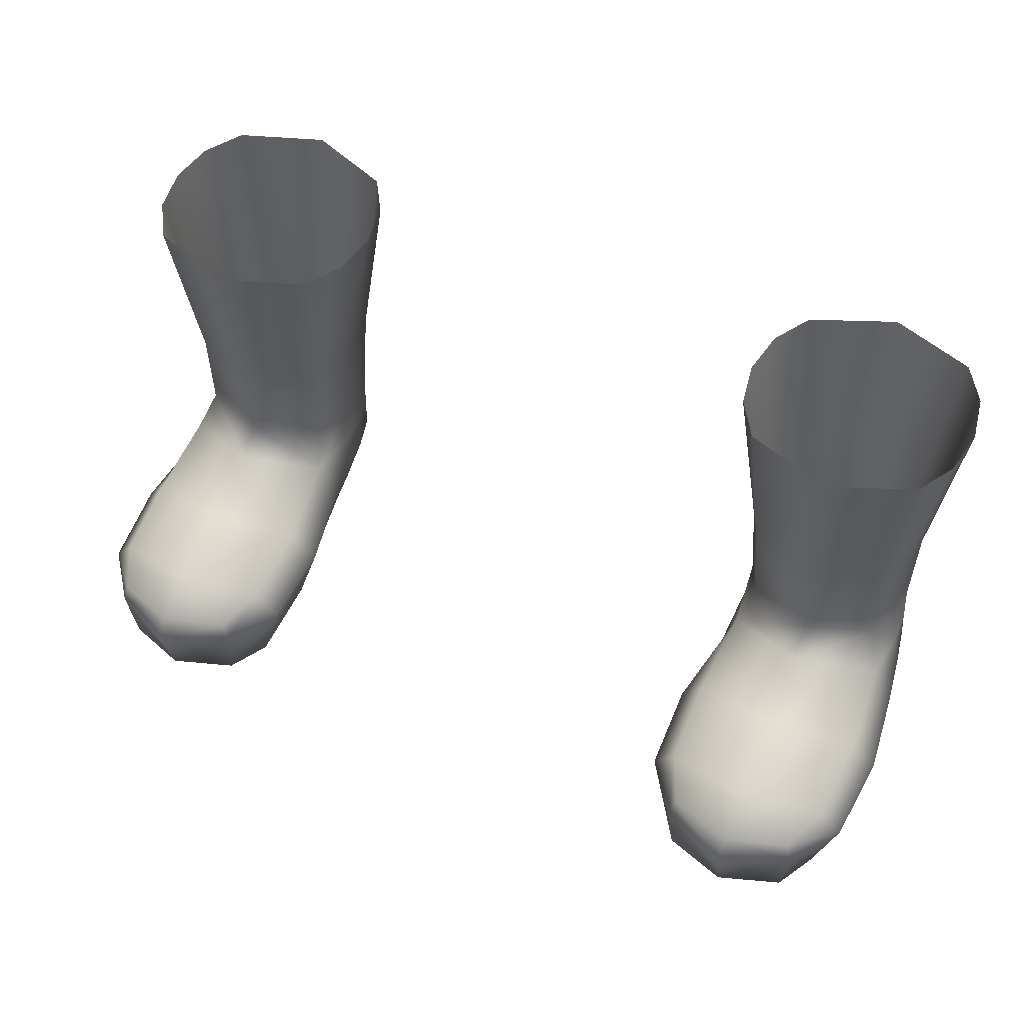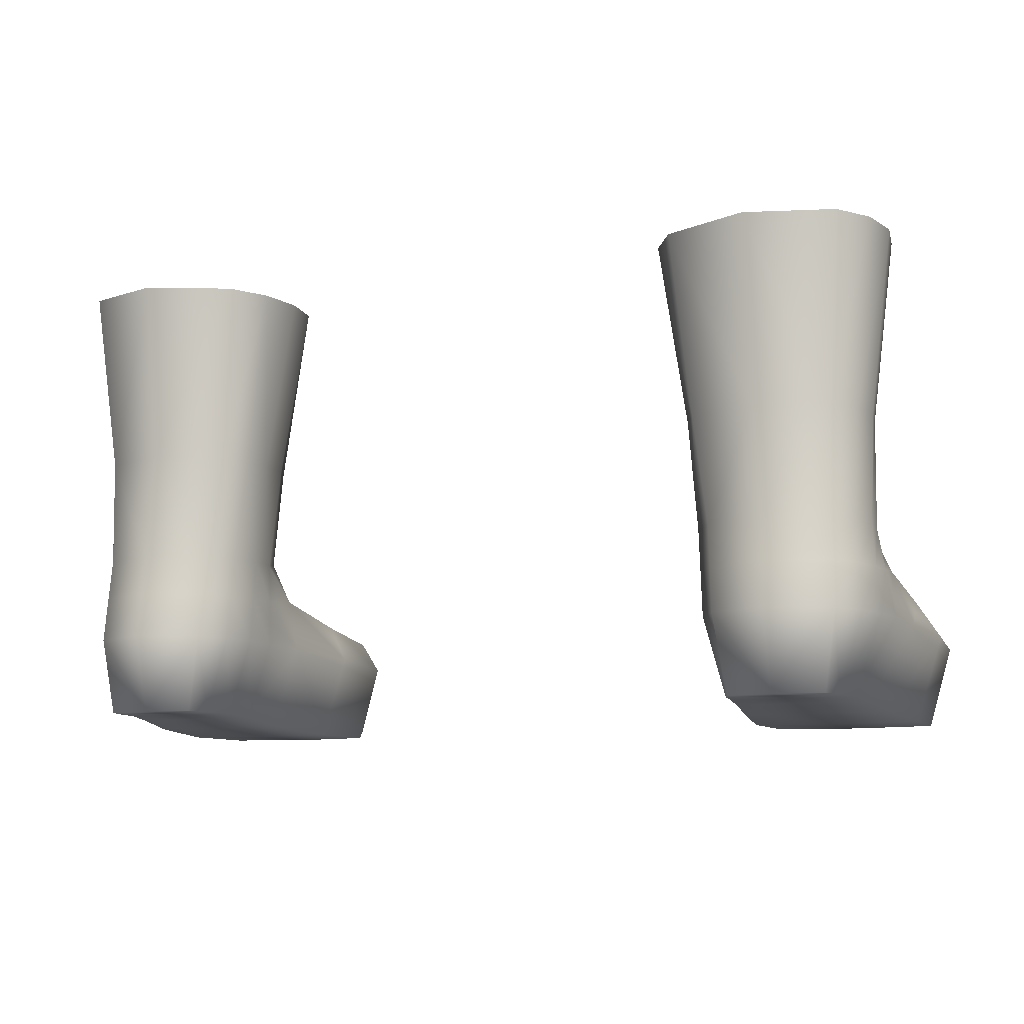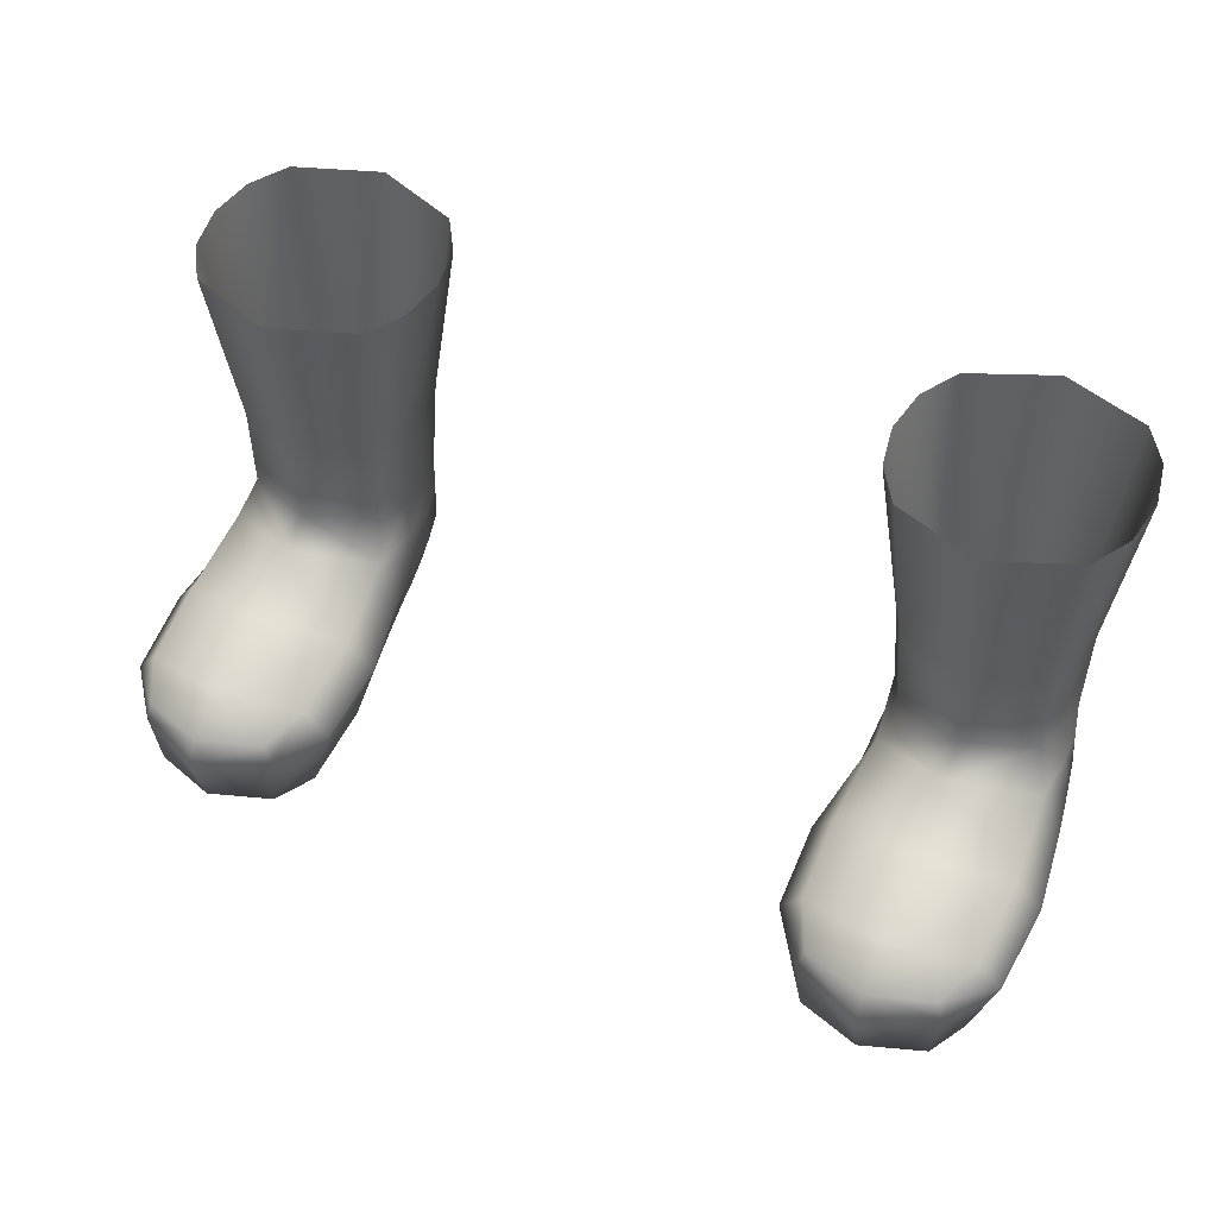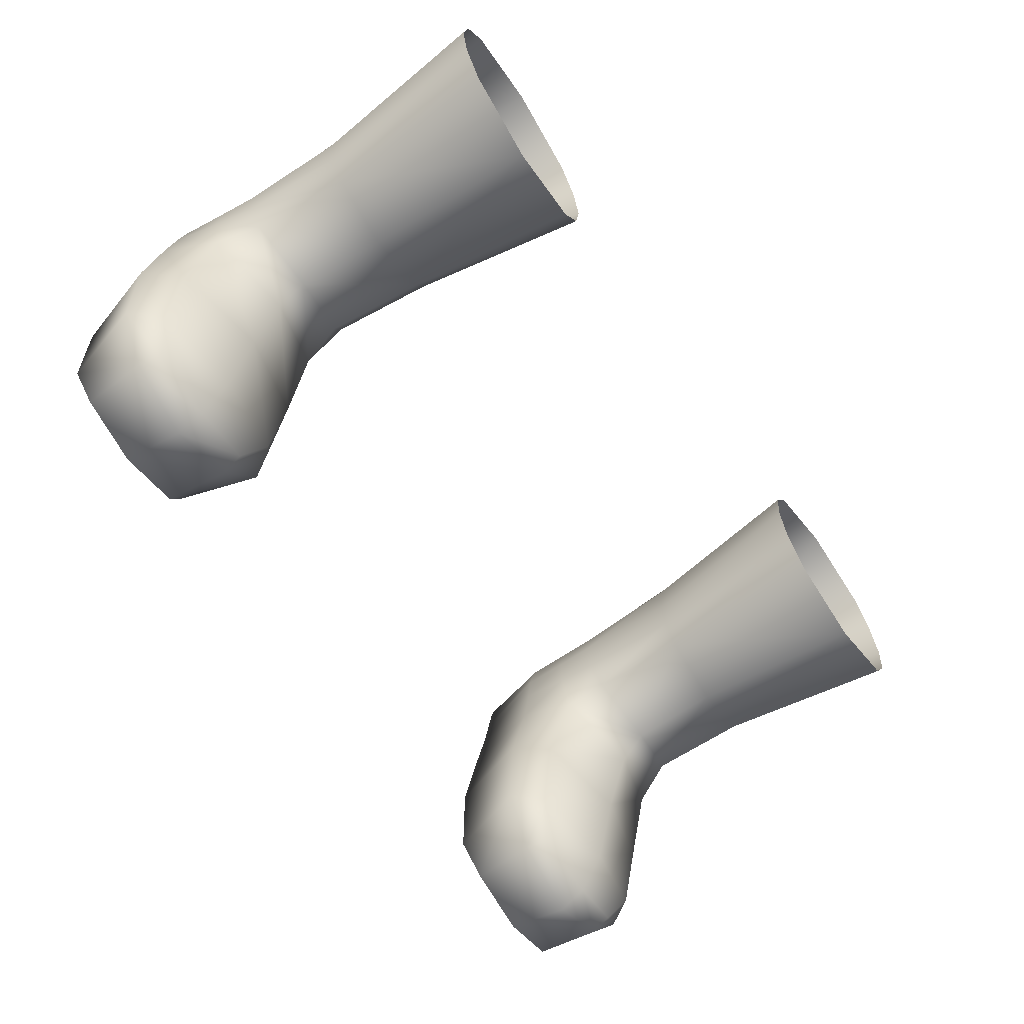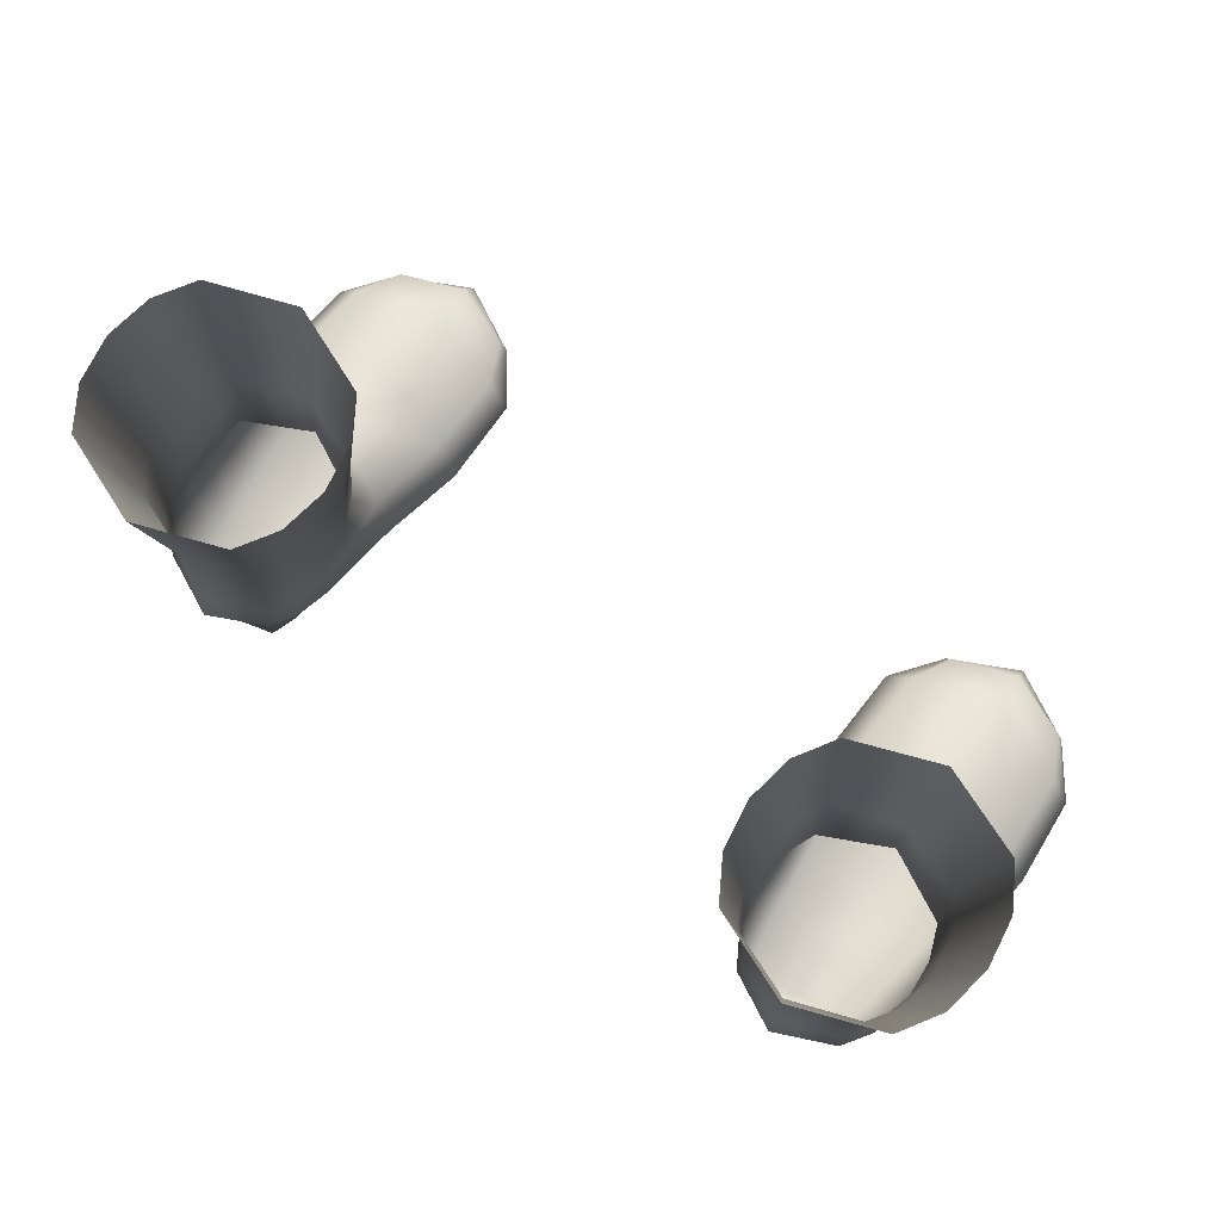
<metadata>
{"format":"obj","ext":"obj","renderer":"f3d","projection":"perspective","resolution":1024,"background":"white","views":[{"elev":52.8,"azim":24.3,"up":"+Z"},{"elev":-9.3,"azim":-156.9,"up":"+Z"},{"elev":49.9,"azim":24.3,"up":"+Z"},{"elev":-63.6,"azim":-56.5,"up":"+Y"},{"elev":75.7,"azim":-143.6,"up":"+Z"}]}
</metadata>
<code>
g Foot
v 0.002954 1.004e-09 0.001974
v 0.003051 -0.0003247 0.003247
v 0.003106 1.055e-09 0.003248
v 0.00291 -0.0002568 0.001977
v 0.002777 -0.0004697 0.001979
v 0.002887 -0.0005933 0.003243
v 0.002305 -0.0008136 0.003228
v 0.002942 6.719e-05 0.00122
v 0.002921 -0.0001755 0.001222
v 0.002889 0.0002909 0.001221
v 0.002825 -0.0003998 0.001258
v 0.00291 0.0002568 0.001972
v 0.003106 1.055e-09 0.003248
v 0.002762 0.0004767 0.00122
v 0.003051 0.0003247 0.003247
v 0.002306 -0.0006458 0.001981
v 0.002344 -0.000621 0.001334
v 0.002777 0.0004697 0.001969
v 0.002887 0.0005933 0.003243
v 0.002345 0.0006575 0.001219
v 0.002305 0.0008136 0.003228
v 0.001843 -0.0004697 0.001976
v 0.001722 -0.00059 0.003214
v 0.001876 -0.0003997 0.001258
v 0.001558 -0.0003224 0.00321
v 0.002306 0.0006458 0.001968
v 0.001935 0.0004767 0.001219
v 0.001722 0.00059 0.003214
v 0.001743 -0.0002568 0.001966
v 0.001504 5.341e-10 0.003209
v 0.001782 -0.000176 0.001219
v 0.001726 5.969e-10 0.001959
v 0.001756 6.696e-05 0.001218
v 0.001835 0.0004697 0.001969
v 0.001809 0.0002907 0.001219
v 0.001558 0.0003224 0.00321
v 0.001504 5.341e-10 0.003209
v 0.001735 0.0002568 0.001965
v -0.002954 1.015e-09 0.001974
v -0.003106 1.057e-09 0.003248
v -0.003051 -0.0003247 0.003247
v -0.00291 -0.0002568 0.001977
v -0.002777 -0.0004697 0.001979
v -0.002887 -0.0005933 0.003243
v -0.002305 -0.0008136 0.003228
v -0.002942 6.719e-05 0.00122
v -0.002921 -0.0001755 0.001222
v -0.002889 0.0002909 0.001221
v -0.002825 -0.0003998 0.001258
v -0.00291 0.0002568 0.001972
v -0.003106 1.057e-09 0.003248
v -0.002762 0.0004767 0.00122
v -0.003051 0.0003247 0.003247
v -0.002306 -0.0006458 0.001981
v -0.002344 -0.000621 0.001334
v -0.002777 0.0004697 0.001969
v -0.002887 0.0005933 0.003243
v -0.002345 0.0006575 0.001219
v -0.002305 0.0008136 0.003228
v -0.001843 -0.0004697 0.001976
v -0.001722 -0.00059 0.003214
v -0.001876 -0.0003997 0.001258
v -0.001558 -0.0003224 0.00321
v -0.002306 0.0006458 0.001968
v -0.001935 0.0004767 0.001219
v -0.001722 0.00059 0.003214
v -0.001743 -0.0002568 0.001966
v -0.001504 5.347e-10 0.003209
v -0.001782 -0.000176 0.001219
v -0.001726 5.977e-10 0.001959
v -0.001756 6.696e-05 0.001218
v -0.001835 0.0004697 0.001969
v -0.001809 0.0002907 0.001219
v -0.001558 0.0003224 0.00321
v -0.001504 5.347e-10 0.003209
v -0.001735 0.0002568 0.001965
v 0.002345 0.0006575 0.001219
v 0.002777 0.0005002 0.0009357
v 0.002762 0.0004767 0.00122
v 0.002889 0.0002909 0.001221
v 0.002356 0.0006885 0.0009353
v 0.002789 0.0005298 0.000624
v 0.001935 0.0004767 0.001219
v 0.002906 0.0003076 0.0009354
v 0.002942 6.719e-05 0.00122
v 0.002964 7.561e-05 0.000934
v 0.002921 -0.0001755 0.001222
v 0.002922 0.000325 0.0006224
v 0.002759 0.0003279 8.147e-05
v 0.002972 -0.0001778 0.0009431
v 0.002825 -0.0003998 0.001258
v 0.002991 8.474e-05 0.0006194
v 0.00195 0.0005002 0.0009357
v 0.002364 0.0007249 0.000623
v 0.001825 0.0003076 0.0009354
v 0.001809 0.0002907 0.001219
v 0.00177 7.561e-05 0.000934
v 0.001756 6.696e-05 0.001218
v 0.001771 -0.0001778 0.0009431
v 0.001782 -0.000176 0.001219
v 0.00181 -0.0005411 0.0009805
v 0.001876 -0.0003997 0.001258
v 0.002344 -0.000621 0.001334
v 0.002351 -0.0008122 0.001149
v 0.002931 -0.0005411 0.0009805
v 0.003034 -0.0001615 0.000617
v 0.002802 8.635e-05 8.147e-05
v 0.002362 9.223e-05 8.147e-05
v 0.002845 -0.0001488 5.95e-05
v 0.003084 -0.0005049 0.0006041
v 0.002352 -0.001315 0.000993
v 0.001759 -0.001148 0.0008305
v 0.002967 -0.001148 0.0008305
v 0.002899 -0.0004833 1.25e-05
v 0.002366 -0.0001549 6.253e-05
v 0.001925 -0.0001488 5.948e-05
v 0.003151 -0.001088 0.000565
v 0.002367 -0.0005064 1.25e-05
v 0.002965 -0.001091 -2.426e-05
v 0.002351 -0.001901 0.0008664
v 0.002933 -0.001737 0.0007459
v 0.001776 -0.001737 0.0007459
v 0.003096 -0.001708 0.0005277
v 0.002363 -0.001188 -2.426e-05
v 0.001886 -0.0004833 1.25e-05
v 0.002935 -0.001718 -2.426e-05
v 0.002353 -0.002196 0.0006944
v 0.00279 -0.002036 0.0006531
v 0.00283 -0.002057 0.0005008
v 0.001917 -0.002037 0.0006532
v 0.002355 -0.002298 0.0005097
v 0.00188 -0.002058 0.0005009
v 0.002357 -0.002184 6.189e-05
v 0.002791 -0.00203 4.968e-05
v 0.002358 -0.001859 -2.426e-05
v 0.001622 -0.001708 0.0005277
v 0.001787 -0.001091 -2.426e-05
v 0.001923 -0.002031 4.936e-05
v 0.001786 -0.001718 -2.426e-05
v 0.001602 -0.001088 0.000565
v 0.001713 -0.0005049 0.0006041
v 0.001756 -0.0001615 0.000617
v 0.001781 8.474e-05 0.0006194
v 0.001949 8.635e-05 8.147e-05
v 0.001841 0.000325 0.0006224
v 0.001993 0.0003279 8.147e-05
v 0.001967 0.0005298 0.000624
v 0.002364 0.0003557 8.147e-05
v 0.002367 0.0005773 8.147e-05
v 0.002706 0.0004901 8.147e-05
v 0.002051 0.0004901 8.147e-05
v -0.002345 0.0006575 0.001219
v -0.002762 0.0004767 0.00122
v -0.002777 0.0005002 0.0009357
v -0.002889 0.0002909 0.001221
v -0.002356 0.0006885 0.0009353
v -0.002789 0.0005298 0.000624
v -0.001935 0.0004767 0.001219
v -0.002906 0.0003076 0.0009354
v -0.002942 6.719e-05 0.00122
v -0.002964 7.561e-05 0.000934
v -0.002921 -0.0001755 0.001222
v -0.002922 0.000325 0.0006224
v -0.002759 0.0003279 8.147e-05
v -0.002972 -0.0001778 0.0009431
v -0.002825 -0.0003998 0.001258
v -0.002991 8.474e-05 0.0006194
v -0.00195 0.0005002 0.0009357
v -0.002364 0.0007249 0.000623
v -0.001825 0.0003076 0.0009354
v -0.001809 0.0002907 0.001219
v -0.00177 7.561e-05 0.000934
v -0.001756 6.696e-05 0.001218
v -0.001771 -0.0001778 0.0009431
v -0.001782 -0.000176 0.001219
v -0.00181 -0.0005411 0.0009805
v -0.001876 -0.0003997 0.001258
v -0.002344 -0.000621 0.001334
v -0.002351 -0.0008122 0.001149
v -0.002931 -0.0005411 0.0009805
v -0.003034 -0.0001615 0.000617
v -0.002802 8.635e-05 8.147e-05
v -0.002362 9.223e-05 8.147e-05
v -0.002845 -0.0001488 5.95e-05
v -0.003084 -0.0005049 0.0006041
v -0.002352 -0.001315 0.000993
v -0.001759 -0.001148 0.0008305
v -0.002967 -0.001148 0.0008305
v -0.002899 -0.0004833 1.25e-05
v -0.002366 -0.0001549 6.253e-05
v -0.001925 -0.0001488 5.948e-05
v -0.003151 -0.001088 0.000565
v -0.002367 -0.0005064 1.25e-05
v -0.002965 -0.001091 -2.426e-05
v -0.002351 -0.001901 0.0008664
v -0.002933 -0.001737 0.0007459
v -0.001776 -0.001737 0.0007459
v -0.003096 -0.001708 0.0005277
v -0.002363 -0.001188 -2.426e-05
v -0.001886 -0.0004833 1.25e-05
v -0.002935 -0.001718 -2.426e-05
v -0.002353 -0.002196 0.0006944
v -0.00279 -0.002036 0.0006531
v -0.00283 -0.002057 0.0005008
v -0.001917 -0.002037 0.0006532
v -0.002355 -0.002298 0.0005097
v -0.00188 -0.002058 0.0005009
v -0.002357 -0.002184 6.189e-05
v -0.002791 -0.00203 4.968e-05
v -0.002358 -0.001859 -2.426e-05
v -0.001622 -0.001708 0.0005277
v -0.001787 -0.001091 -2.426e-05
v -0.001923 -0.002031 4.936e-05
v -0.001786 -0.001718 -2.426e-05
v -0.001602 -0.001088 0.000565
v -0.001713 -0.0005049 0.0006041
v -0.001756 -0.0001615 0.000617
v -0.001781 8.474e-05 0.0006194
v -0.001949 8.635e-05 8.147e-05
v -0.001841 0.000325 0.0006224
v -0.001993 0.0003279 8.147e-05
v -0.001967 0.0005298 0.000624
v -0.002364 0.0003557 8.147e-05
v -0.002367 0.0005773 8.147e-05
v -0.002706 0.0004901 8.147e-05
v -0.002051 0.0004901 8.147e-05
g Foot_0
f 3 2 1
f 2 4 1
f 5 4 2
f 6 5 2
f 6 7 5
f 1 4 8
f 4 9 8
f 4 5 9
f 1 8 10
f 5 11 9
f 12 1 10
f 13 1 12
f 12 10 14
f 15 13 12
f 5 16 11
f 7 16 5
f 16 17 11
f 18 12 14
f 15 12 18
f 19 15 18
f 18 14 20
f 19 18 21
f 22 16 7
f 16 22 17
f 23 22 7
f 22 24 17
f 23 25 22
f 26 18 20
f 18 26 21
f 26 20 27
f 21 26 28
f 22 29 24
f 25 29 22
f 25 30 29
f 29 31 24
f 30 32 29
f 29 32 31
f 32 33 31
f 34 26 27
f 26 34 28
f 34 27 35
f 28 34 36
f 37 36 32
f 38 35 33
f 38 34 35
f 32 38 33
f 36 38 32
f 34 38 36
f 41 40 39
f 42 41 39
f 42 43 41
f 43 44 41
f 45 44 43
f 42 39 46
f 47 42 46
f 43 42 47
f 46 39 48
f 49 43 47
f 39 50 48
f 39 51 50
f 48 50 52
f 51 53 50
f 54 43 49
f 54 45 43
f 55 54 49
f 50 56 52
f 50 53 56
f 53 57 56
f 52 56 58
f 56 57 59
f 54 60 45
f 60 54 55
f 60 61 45
f 62 60 55
f 63 61 60
f 56 64 58
f 64 56 59
f 58 64 65
f 64 59 66
f 67 60 62
f 67 63 60
f 68 63 67
f 69 67 62
f 70 68 67
f 70 67 69
f 71 70 69
f 64 72 65
f 72 64 66
f 65 72 73
f 72 66 74
f 74 75 70
f 76 70 71
f 73 76 71
f 72 76 73
f 76 74 70
f 76 72 74
f 79 78 77
f 79 80 78
f 78 81 77
f 78 82 81
f 77 81 83
f 80 84 78
f 78 84 82
f 80 85 84
f 85 86 84
f 85 87 86
f 84 88 82
f 84 86 88
f 88 89 82
f 87 90 86
f 87 91 90
f 86 92 88
f 88 92 89
f 86 90 92
f 81 93 83
f 82 94 81
f 81 94 93
f 83 93 95
f 96 83 95
f 96 95 97
f 98 96 97
f 98 97 99
f 100 98 99
f 100 99 101
f 102 100 101
f 102 101 103
f 101 104 103
f 103 104 91
f 104 105 91
f 91 105 90
f 90 105 106
f 90 106 92
f 92 106 107
f 92 107 89
f 89 107 108
f 106 109 107
f 107 109 108
f 105 110 106
f 106 110 109
f 104 111 105
f 101 112 104
f 112 111 104
f 105 113 110
f 111 113 105
f 110 114 109
f 109 115 108
f 109 114 115
f 115 116 108
f 113 117 110
f 110 117 114
f 114 118 115
f 115 118 116
f 117 119 114
f 118 114 119
f 111 120 113
f 113 121 117
f 120 121 113
f 112 122 111
f 122 120 111
f 117 123 119
f 121 123 117
f 124 118 119
f 118 125 116
f 125 118 124
f 123 126 119
f 124 119 126
f 120 127 121
f 121 128 123
f 127 128 121
f 128 129 123
f 123 129 126
f 129 128 127
f 130 127 120
f 122 130 120
f 131 127 130
f 131 129 127
f 132 130 122
f 132 131 130
f 131 133 129
f 133 131 132
f 129 134 126
f 133 134 129
f 135 126 134
f 135 124 126
f 133 135 134
f 136 132 122
f 136 122 112
f 137 124 135
f 137 125 124
f 138 133 132
f 138 132 136
f 139 135 133
f 138 139 133
f 139 138 136
f 139 137 135
f 140 136 112
f 139 136 140
f 137 139 140
f 140 112 101
f 125 137 141
f 137 140 141
f 141 140 101
f 101 99 141
f 116 125 141
f 99 142 141
f 142 116 141
f 99 97 142
f 97 143 142
f 142 143 116
f 97 95 143
f 143 144 116
f 116 144 108
f 95 145 143
f 143 145 144
f 95 93 145
f 144 146 108
f 145 146 144
f 93 147 145
f 145 147 146
f 94 147 93
f 146 148 108
f 148 89 108
f 94 149 147
f 148 149 89
f 149 94 82
f 89 150 82
f 150 149 82
f 149 150 89
f 146 151 148
f 147 151 146
f 149 151 147
f 151 149 148
f 154 153 152
f 155 153 154
f 156 154 152
f 157 154 156
f 156 152 158
f 159 155 154
f 159 154 157
f 160 155 159
f 161 160 159
f 162 160 161
f 163 159 157
f 161 159 163
f 164 163 157
f 165 162 161
f 166 162 165
f 167 161 163
f 167 163 164
f 165 161 167
f 168 156 158
f 169 157 156
f 169 156 168
f 168 158 170
f 158 171 170
f 170 171 172
f 171 173 172
f 172 173 174
f 173 175 174
f 174 175 176
f 175 177 176
f 176 177 178
f 179 176 178
f 179 178 166
f 180 179 166
f 180 166 165
f 180 165 181
f 181 165 167
f 181 167 182
f 182 167 164
f 182 164 183
f 184 181 182
f 184 182 183
f 185 180 181
f 185 181 184
f 186 179 180
f 187 176 179
f 186 187 179
f 188 180 185
f 188 186 180
f 189 185 184
f 190 184 183
f 189 184 190
f 191 190 183
f 192 188 185
f 192 185 189
f 193 189 190
f 193 190 191
f 194 192 189
f 189 193 194
f 195 186 188
f 196 188 192
f 196 195 188
f 197 187 186
f 195 197 186
f 198 192 194
f 198 196 192
f 193 199 194
f 200 193 191
f 193 200 199
f 201 198 194
f 194 199 201
f 202 195 196
f 203 196 198
f 203 202 196
f 204 203 198
f 204 198 201
f 203 204 202
f 202 205 195
f 205 197 195
f 202 206 205
f 204 206 202
f 205 207 197
f 206 207 205
f 208 206 204
f 206 208 207
f 209 204 201
f 209 208 204
f 201 210 209
f 199 210 201
f 210 208 209
f 207 211 197
f 197 211 187
f 199 212 210
f 200 212 199
f 208 213 207
f 207 213 211
f 210 214 208
f 214 213 208
f 213 214 211
f 212 214 210
f 211 215 187
f 211 214 215
f 214 212 215
f 187 215 176
f 212 200 216
f 215 212 216
f 215 216 176
f 174 176 216
f 200 191 216
f 217 174 216
f 191 217 216
f 172 174 217
f 218 172 217
f 218 217 191
f 170 172 218
f 219 218 191
f 219 191 183
f 220 170 218
f 220 218 219
f 168 170 220
f 221 219 183
f 221 220 219
f 222 168 220
f 222 220 221
f 222 169 168
f 223 221 183
f 164 223 183
f 224 169 222
f 224 223 164
f 169 224 157
f 225 164 157
f 224 225 157
f 225 224 164
f 226 221 223
f 226 222 221
f 226 224 222
f 224 226 223

</code>
